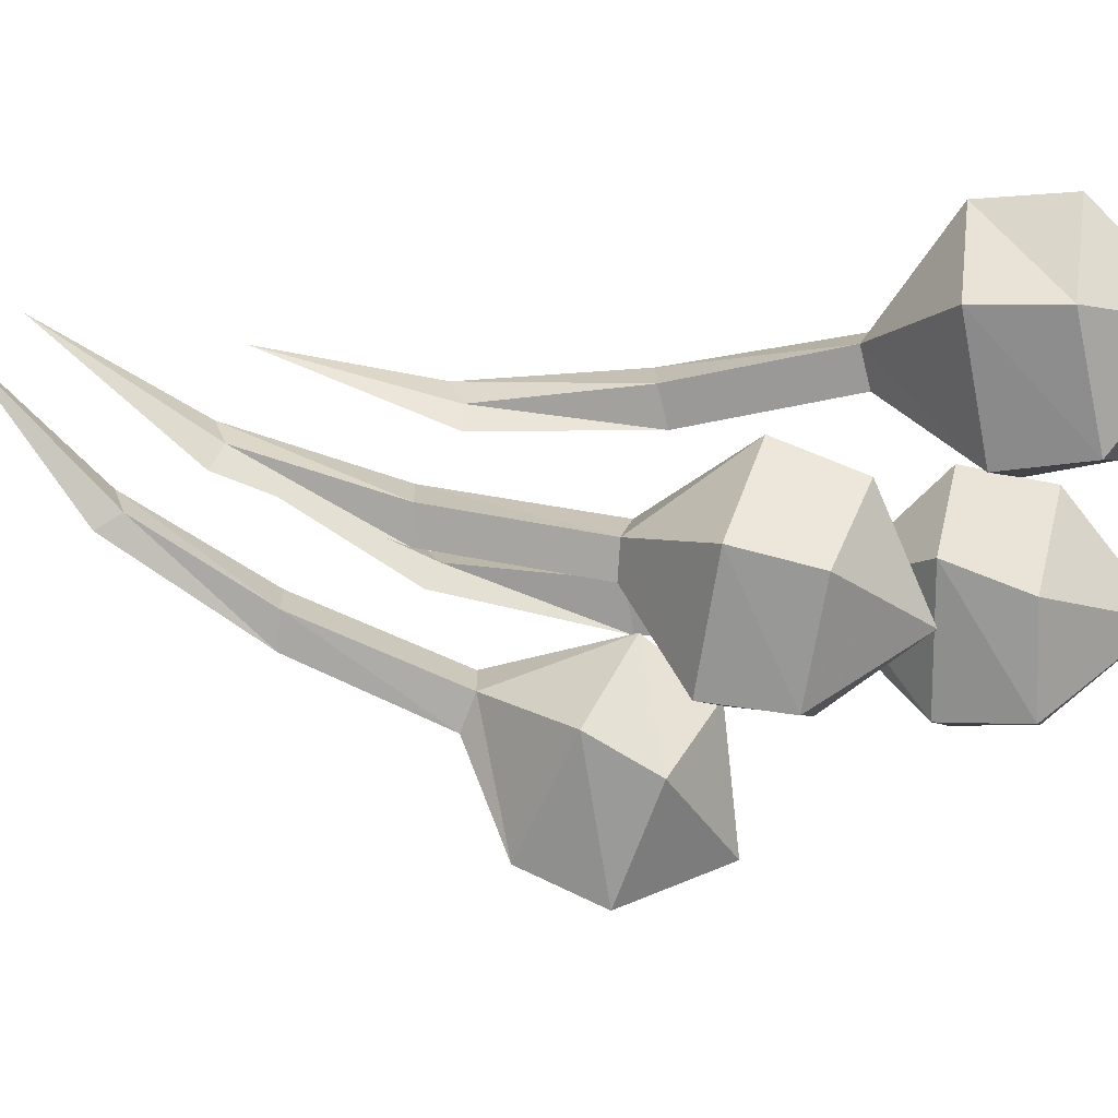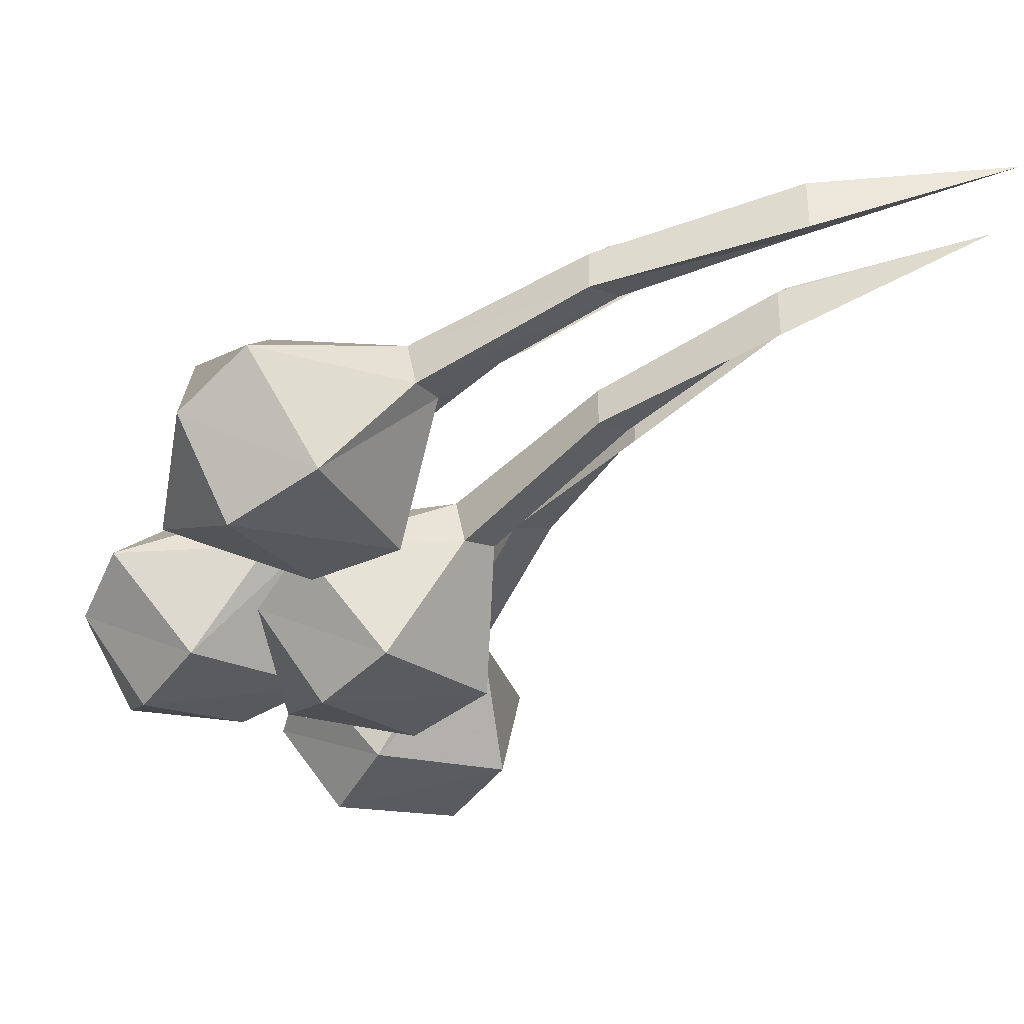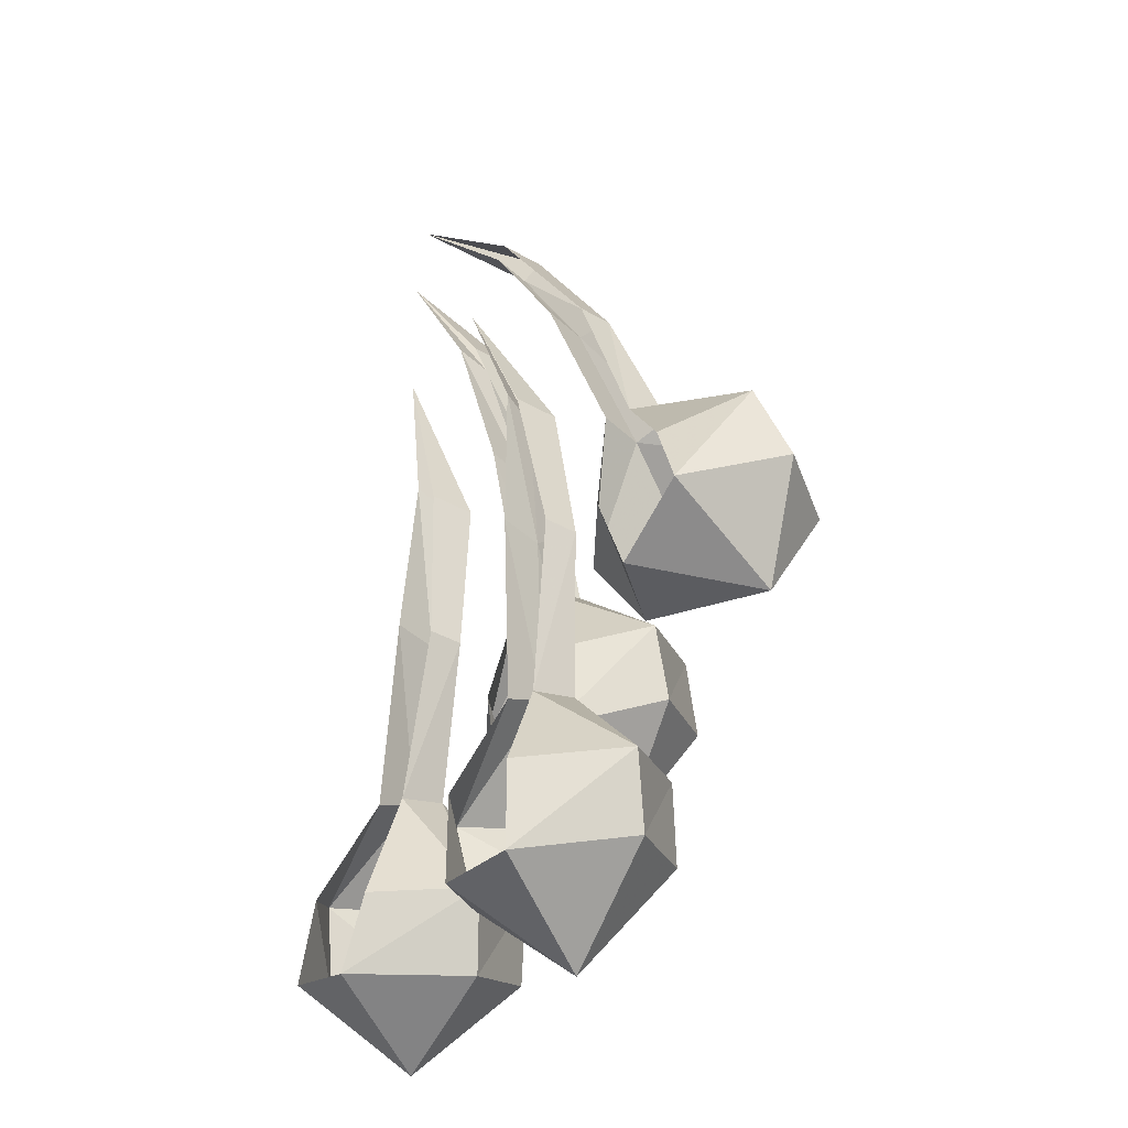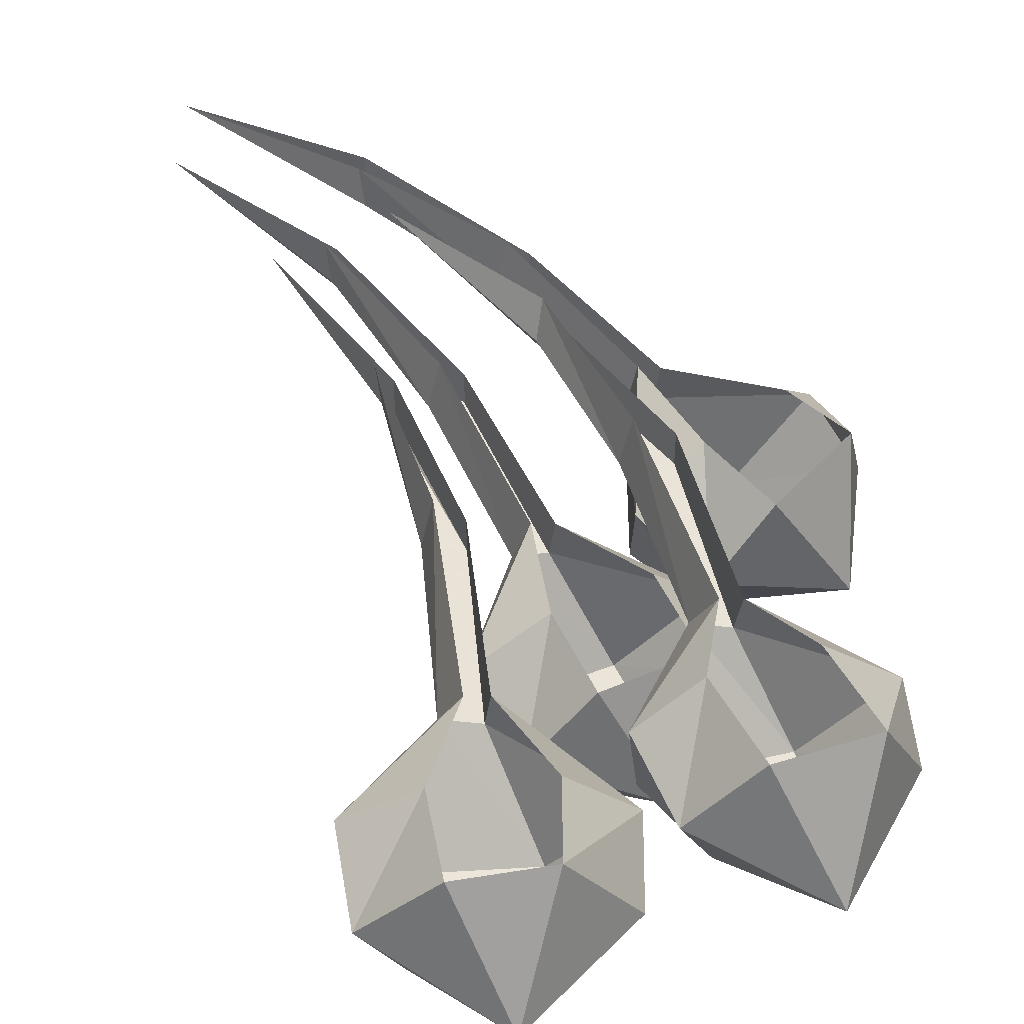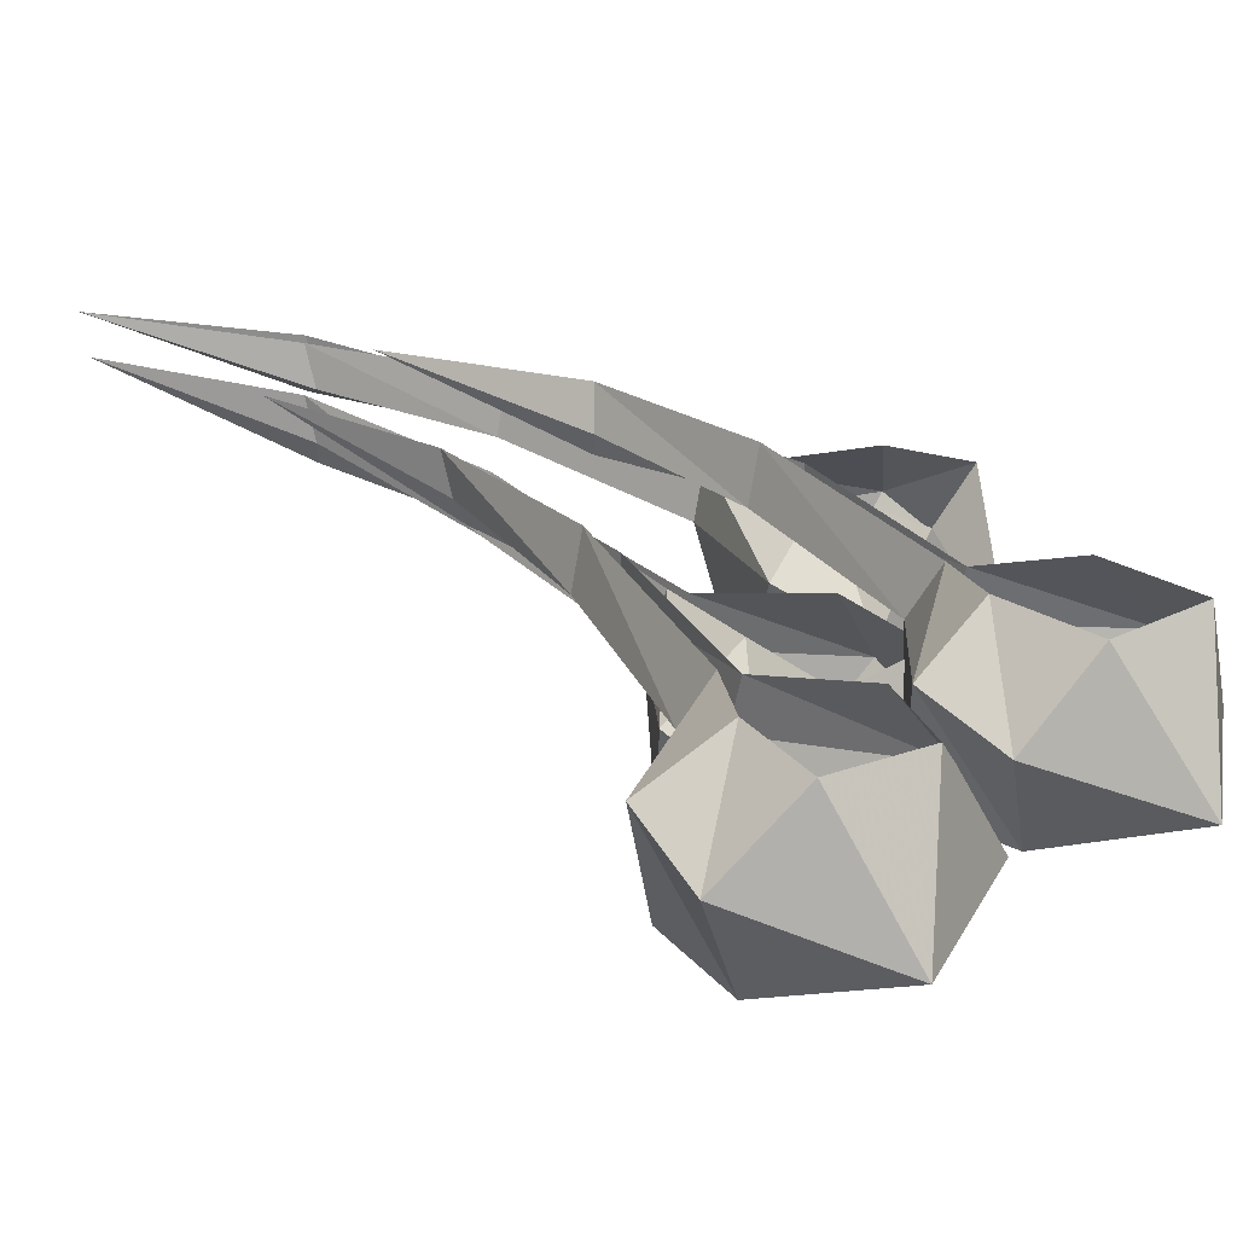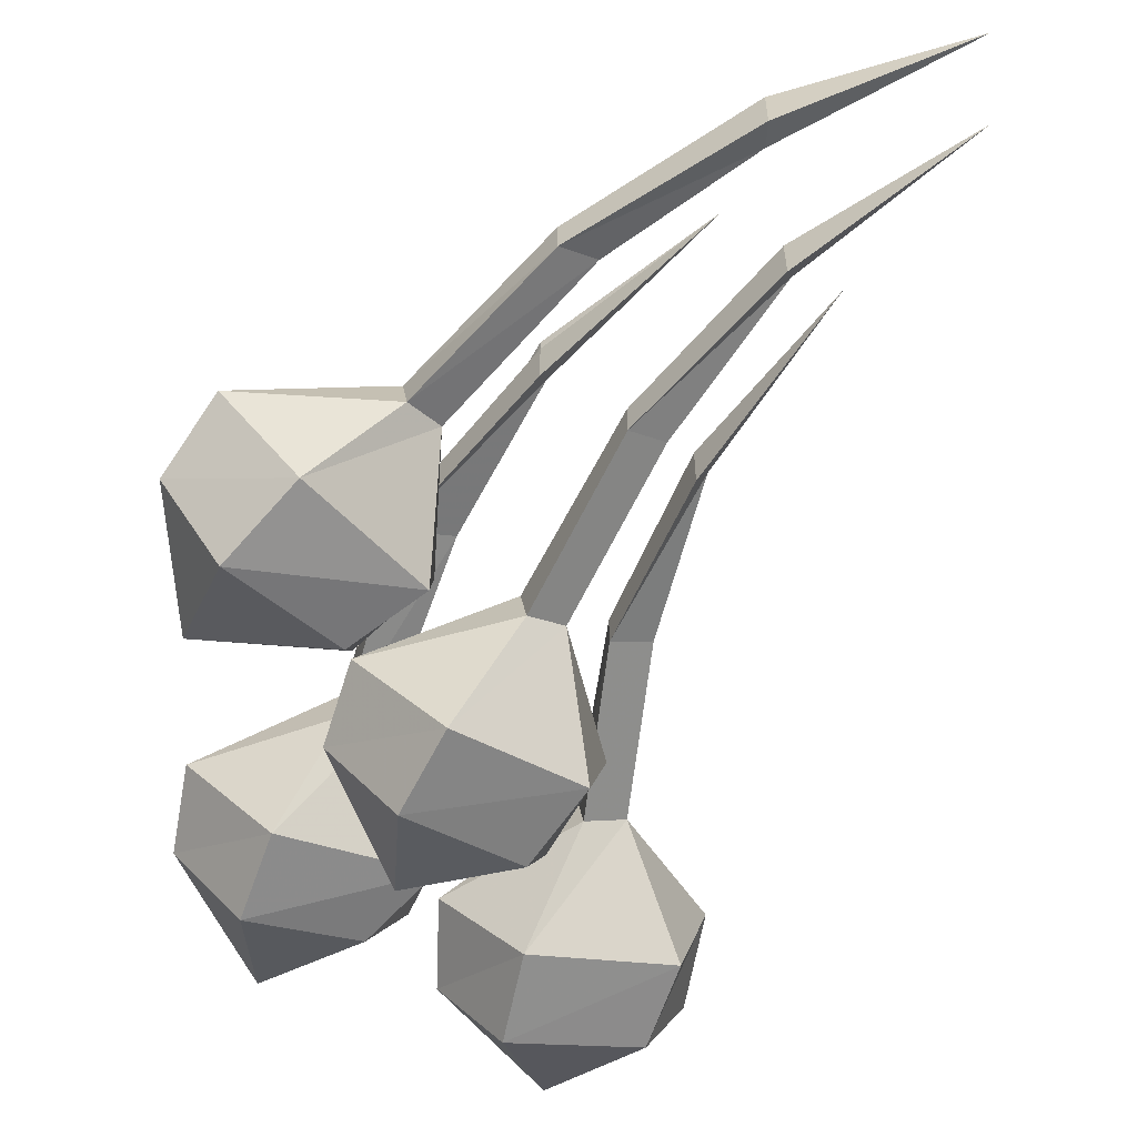
<metadata>
{"format":"obj","ext":"obj","renderer":"f3d","projection":"perspective","resolution":1024,"background":"white","views":[{"elev":-57.1,"azim":86.3,"up":"+Y"},{"elev":-37.3,"azim":-43.9,"up":"+Y"},{"elev":-38.7,"azim":-125.7,"up":"+Z"},{"elev":46.4,"azim":153.5,"up":"+Y"},{"elev":25.9,"azim":134.4,"up":"+Y"},{"elev":-59.5,"azim":-28.3,"up":"+Y"}]}
</metadata>
<code>
o item/onion_seed/4
v 1 -19 -8
v -10 -21 -7
v -10 -22 -14
v 0 -20 -15
v 4 -10 -11
v -4 -11 -2
v -7 -12 -2
v -16 -13 -10
v -15 -15 -16
v -6 -17 -23
v 3 -13 -18
v -2 -6 -12
v -5 -7 -3
v -5 -4 12
v -4 -8 12
v -7 -9 12
v -7 -8 -3
v -10 -6 -12
v -10 -7 -19
v -2 -7 -19
v -7 -6 12
v -3 -7 26
v -3 -3 26
v 5 -1 39
v -2 -5 25
v -2 -2 26
v -15 -18 0
v -26 -19 4
v -28 -21 -3
v -18 -19 -6
v -13 -9 -4
v -18 -10 7
v -21 -11 8
v -32 -11 3
v -33 -14 -3
v -27 -16 -12
v -16 -12 -10
v -19 -5 -3
v -19 -6 7
v -15 -3 21
v -14 -7 21
v -17 -8 21
v -21 -7 7
v -27 -5 -1
v -29 -5 -7
v -21 -6 -10
v -17 -5 21
v -9 -6 34
v -9 -2 34
v 2 0 44
v -8 -5 32
v -8 -2 33
v 16 -13 -22
v 5 -15 -25
v 7 -16 -32
v 17 -14 -29
v 19 -4 -23
v 9 -6 -17
v 6 -7 -18
v 0 -7 -29
v 3 -9 -35
v 14 -10 -39
v 21 -6 -30
v 14 0 -26
v 8 -2 -19
v 3 0 -4
v 4 -4 -4
v 1 -5 -5
v 6 -3 -19
v 6 0 -29
v 9 0 -35
v 16 0 -33
v 1 -2 -5
v 0 -5 9
v 0 -1 9
v 3 0 24
v 1 -3 9
v 1 0 10
v -3 -13 -23
v -15 -15 -24
v -14 -16 -31
v -5 -14 -30
v -1 -4 -25
v -10 -6 -17
v -13 -7 -18
v -21 -7 -27
v -19 -9 -33
v -9 -10 -40
v -1 -6 -32
v -6 0 -26
v -11 -2 -19
v -13 0 -3
v -12 -4 -3
v -16 -5 -4
v -13 -3 -19
v -14 0 -27
v -14 0 -35
v -6 0 -34
v -16 -2 -4
v -13 -5 11
v -13 -1 11
v -7 0 25
v -12 -3 10
v -13 0 11
v 1 -19 -8
v 1 -19 -8
v 1 -19 -8
v 1 -19 -8
v 1 -19 -8
v 1 -19 -8
v 1 -19 -8
v 1 -19 -8
v 1 -19 -8
v 1 -19 -8
v 1 -19 -8
v 1 -19 -8
v 1 -19 -8
v 1 -19 -8
v 1 -19 -8
v 1 -19 -8
v 1 -19 -8
v 1 -19 -8
v 1 -19 -8
v 1 -19 -8
v 1 -19 -8
v 1 -19 -8
v 1 -19 -8
v 1 -19 -8
v 1 -19 -8
v 1 -19 -8
v 1 -19 -8
v 1 -19 -8
v 1 -19 -8
v 1 -19 -8
v 1 -19 -8
v 1 -19 -8
f 1 2 3
f 1 3 4
f 1 4 5
f 1 5 6
f 1 6 2
f 2 6 7
f 2 7 8
f 2 8 9
f 2 9 3
f 3 9 10
f 3 10 4
f 4 10 11
f 4 11 5
f 5 11 12
f 5 12 13
f 5 13 6
f 6 13 14
f 6 14 15
f 6 15 7
f 7 15 16
f 7 16 17
f 7 17 8
f 8 17 18
f 8 18 19
f 8 19 9
f 9 19 10
f 10 19 20
f 10 20 11
f 11 20 12
f 16 21 17
f 21 16 22
f 21 22 23
f 23 22 24
f 24 22 25
f 24 25 26
f 26 25 15
f 26 15 14
f 25 22 16
f 25 16 15
f 27 28 29
f 27 29 30
f 27 30 31
f 27 31 32
f 27 32 28
f 28 32 33
f 28 33 34
f 28 34 35
f 28 35 29
f 29 35 36
f 29 36 30
f 30 36 37
f 30 37 31
f 31 37 38
f 31 38 39
f 31 39 32
f 32 39 40
f 32 40 41
f 32 41 33
f 33 41 42
f 33 42 43
f 33 43 34
f 34 43 44
f 34 44 45
f 34 45 35
f 35 45 36
f 36 45 46
f 36 46 37
f 37 46 38
f 42 47 43
f 47 42 48
f 47 48 49
f 49 48 50
f 50 48 51
f 50 51 52
f 52 51 41
f 52 41 40
f 51 48 42
f 51 42 41
f 53 54 55
f 53 55 56
f 53 56 57
f 53 57 58
f 53 58 54
f 54 58 59
f 54 59 60
f 54 60 61
f 54 61 55
f 55 61 62
f 55 62 56
f 56 62 63
f 56 63 57
f 57 63 64
f 57 64 65
f 57 65 58
f 58 65 66
f 58 66 67
f 58 67 59
f 59 67 68
f 59 68 69
f 59 69 60
f 60 69 70
f 60 70 71
f 60 71 61
f 61 71 62
f 62 71 72
f 62 72 63
f 63 72 64
f 68 73 69
f 73 68 74
f 73 74 75
f 75 74 76
f 76 74 77
f 76 77 78
f 78 77 67
f 78 67 66
f 77 74 68
f 77 68 67
f 79 80 81
f 79 81 82
f 79 82 83
f 79 83 84
f 79 84 80
f 80 84 85
f 80 85 86
f 80 86 87
f 80 87 81
f 81 87 88
f 81 88 82
f 82 88 89
f 82 89 83
f 83 89 90
f 83 90 91
f 83 91 84
f 84 91 92
f 84 92 93
f 84 93 85
f 85 93 94
f 85 94 95
f 85 95 86
f 86 95 96
f 86 96 97
f 86 97 87
f 87 97 88
f 88 97 98
f 88 98 89
f 89 98 90
f 94 99 95
f 99 94 100
f 99 100 101
f 101 100 102
f 102 100 103
f 102 103 104
f 104 103 93
f 104 93 92
f 103 100 94
f 103 94 93

</code>
